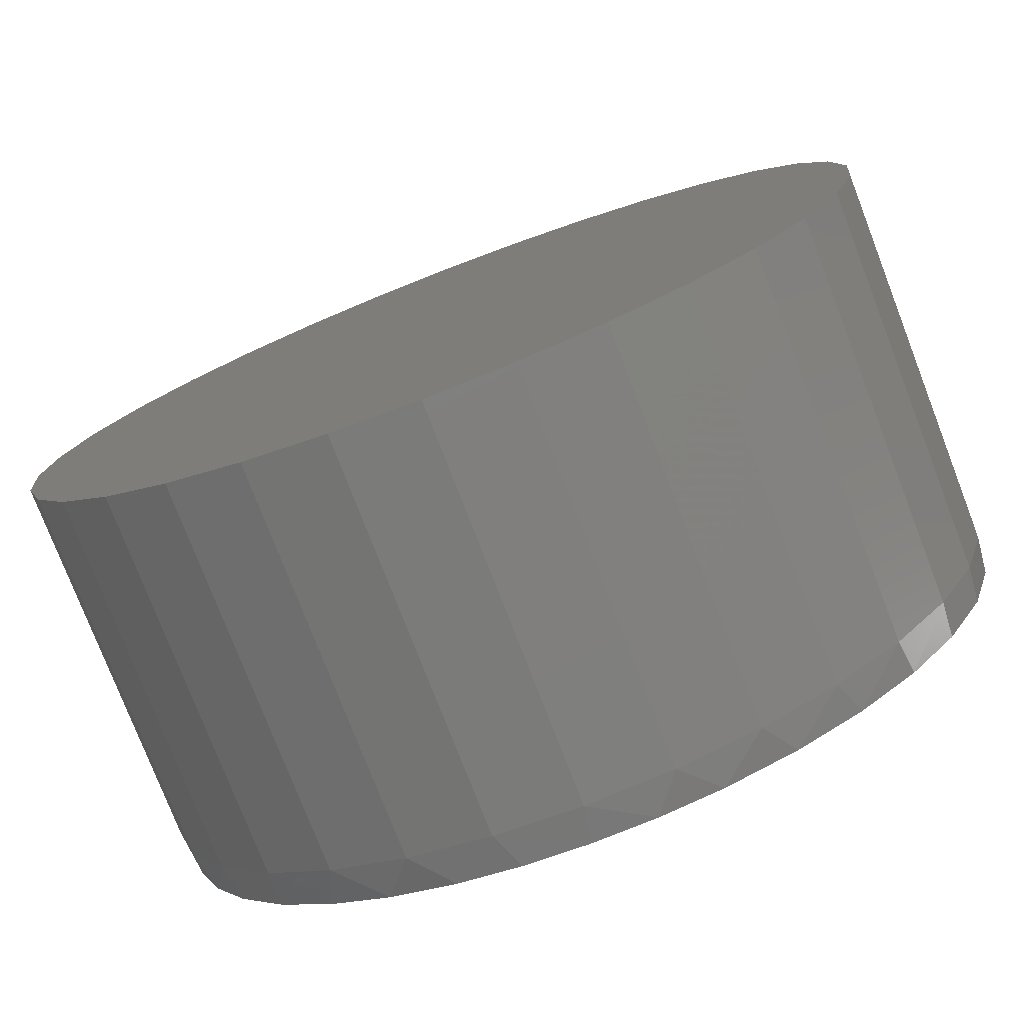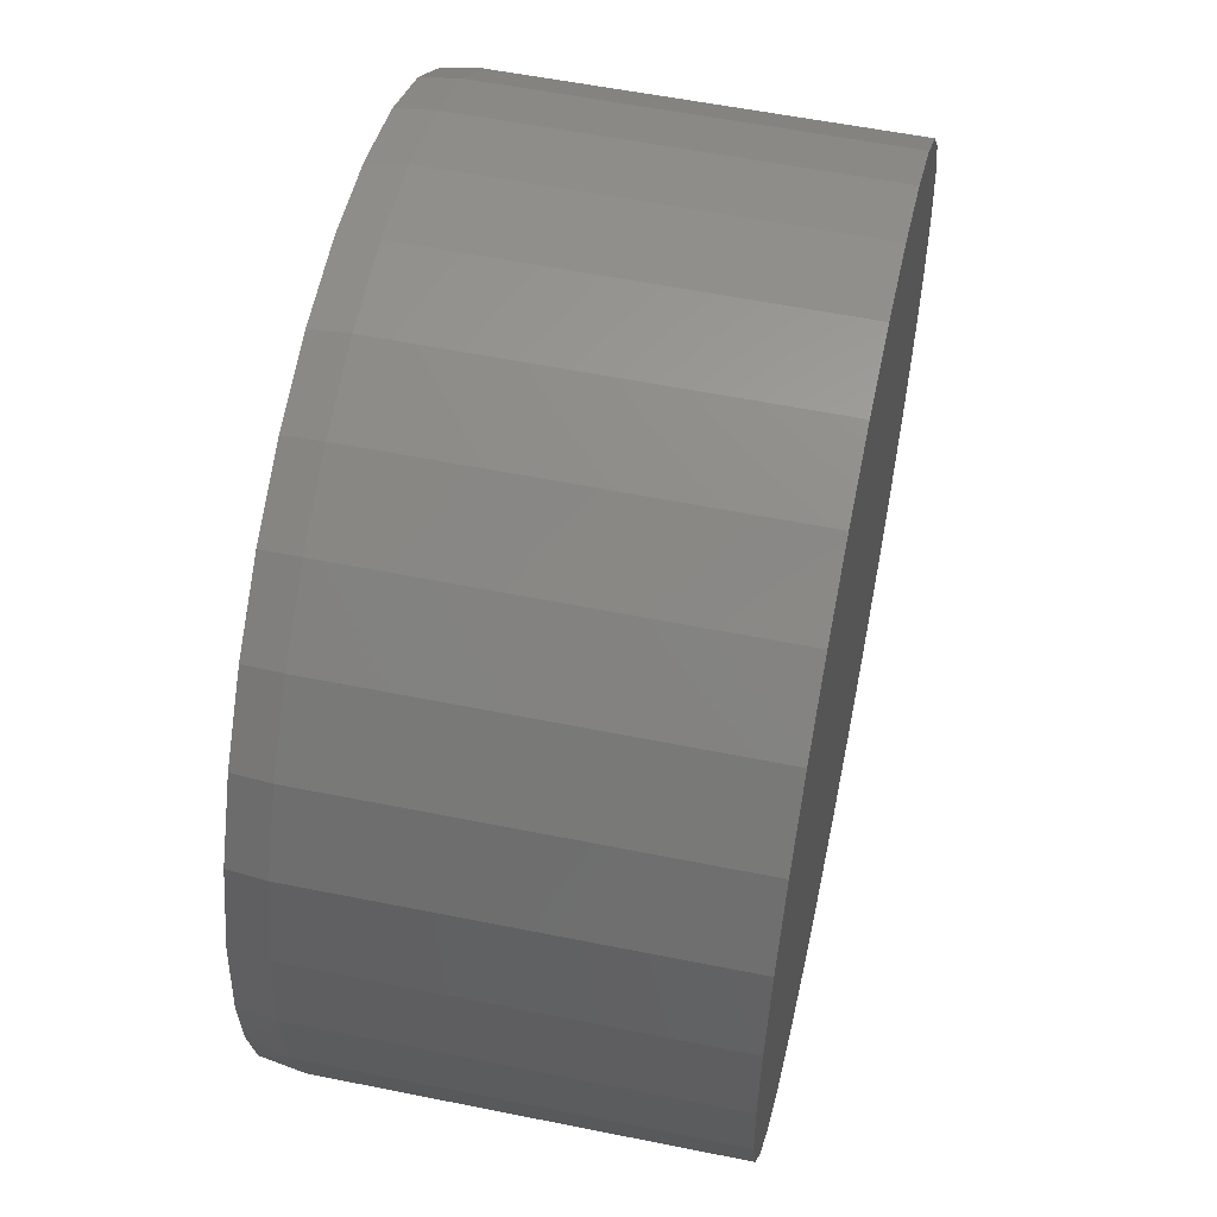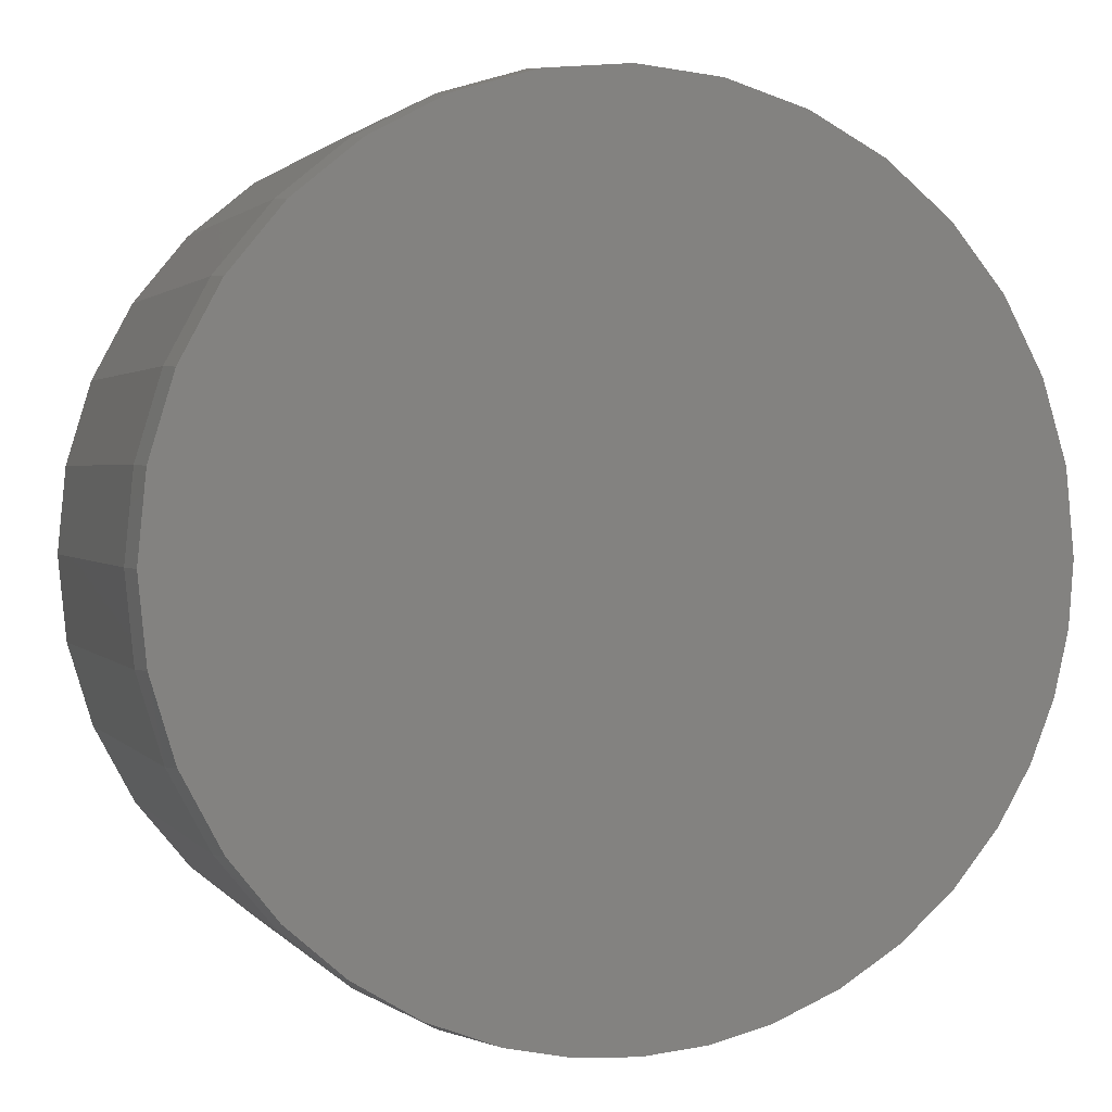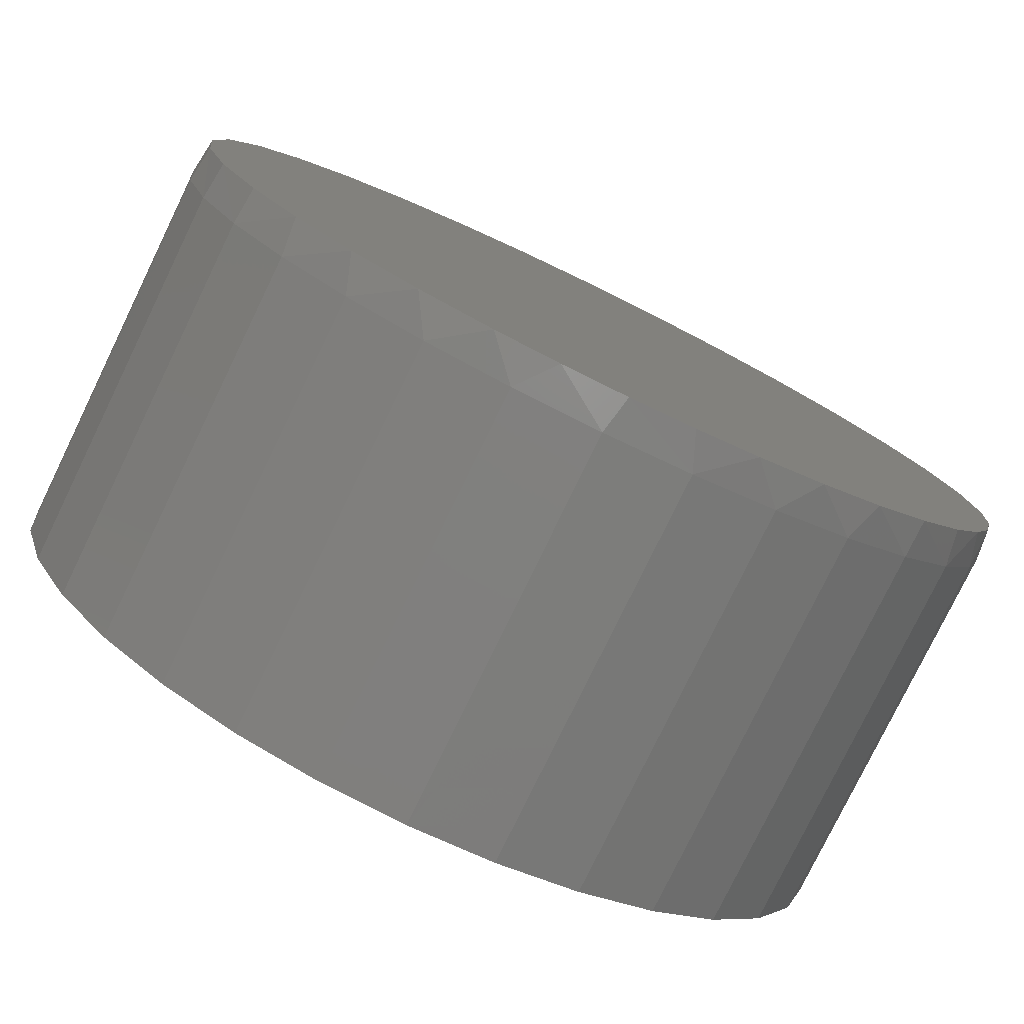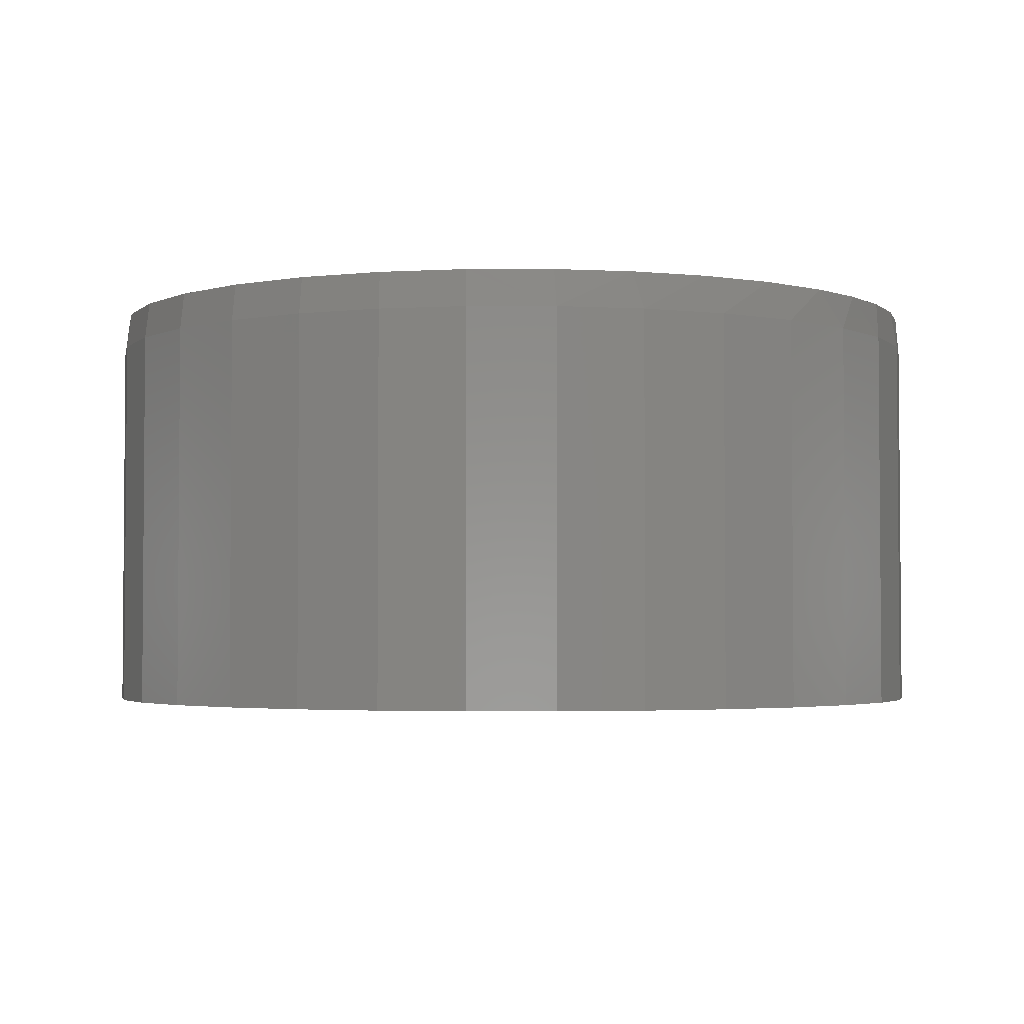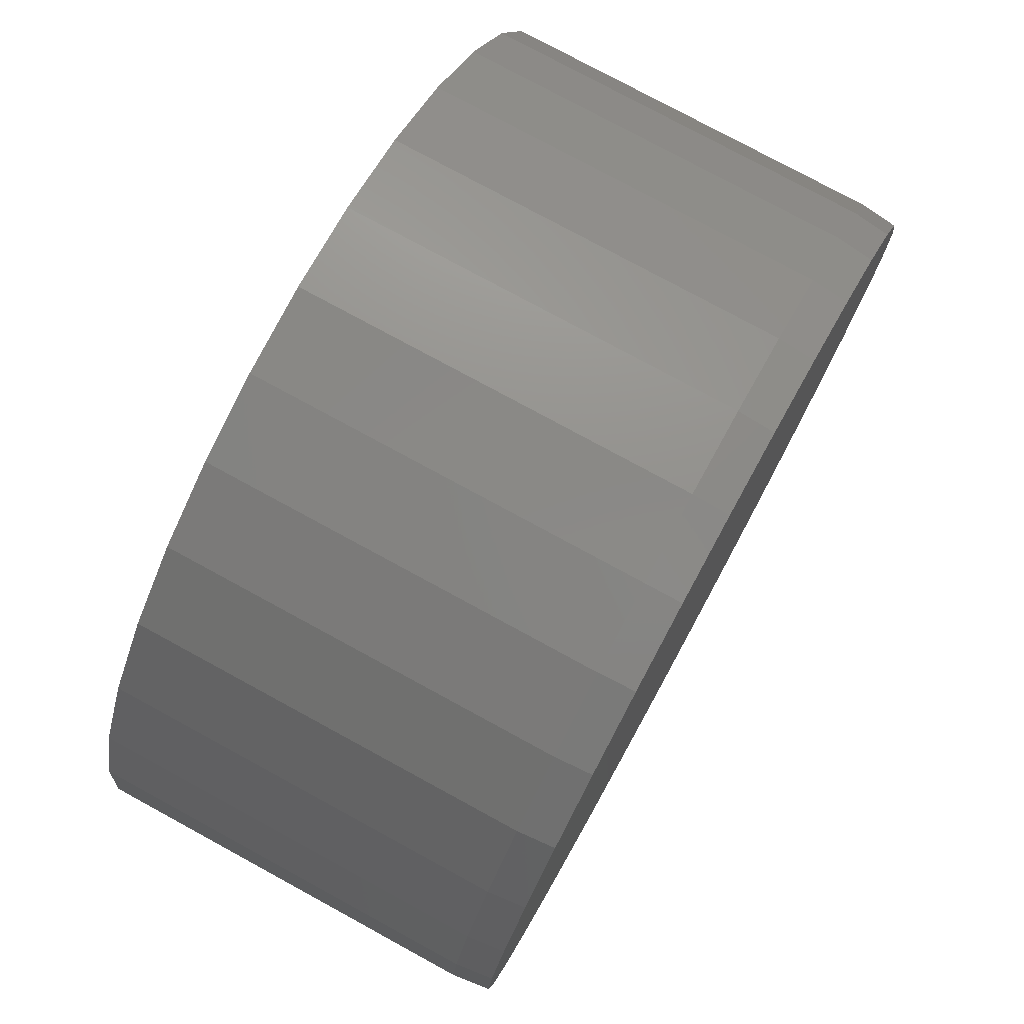
<metadata>
{"format":"stl","ext":"stl","renderer":"f3d","projection":"perspective","resolution":1024,"background":"white","views":[{"elev":-77.2,"azim":-158.9,"up":"+Y"},{"elev":55.9,"azim":102.0,"up":"+Y"},{"elev":1.8,"azim":-18.7,"up":"+Y"},{"elev":-78.6,"azim":-25.9,"up":"+Y"},{"elev":-2.9,"azim":-61.8,"up":"+Z"},{"elev":77.3,"azim":-61.4,"up":"+Y"}]}
</metadata>
<code>
# stl→obj: 99 verts, 194 faces
v -0.1384 0.7357 0.7266
v 0.1542 0.7357 0.7266
v 0.007895 0.7501 0.7266
v 0.2949 0.693 0.7266
v -0.2791 0.693 0.7266
v 0.4246 0.6237 0.7266
v -0.4088 0.6237 0.7266
v 0.5383 0.5304 0.7266
v -0.5225 0.5304 0.7266
v 0.6316 0.4167 0.7266
v -0.6158 0.4167 0.7266
v 0.7009 0.287 0.7266
v -0.6851 0.287 0.7266
v 0.7436 0.1463 0.7266
v -0.7278 0.1463 0.7266
v 0.758 -1.388e-16 0.7266
v -0.7422 7.534e-09 0.7266
v 0.7495 -0.1127 0.7266
v -0.728 -0.1453 0.7266
v 0.7241 -0.2228 0.7266
v -0.6859 -0.2851 0.7266
v 0.6825 -0.3279 0.7266
v 0.6256 -0.4256 0.7266
v -0.6176 -0.414 0.7266
v 0.5478 -0.5207 0.7266
v -0.5349 -0.5177 0.7266
v 0.4555 -0.6019 0.7266
v -0.4352 -0.6052 0.7266
v 0.3512 -0.6669 0.7266
v -0.3217 -0.6738 0.7266
v 0.2377 -0.714 0.7266
v -0.1979 -0.7213 0.7266
v 0.1304 -0.74 0.7266
v -0.08978 -0.7437 0.7266
v 0.02044 -0.75 0.7266
v 0.7658 0 0
v 0.7658 -1.856e-16 0.6641
v 0.7512 -0.1479 0
v 0.7512 -0.1479 0.6641
v 0.7081 -0.29 0
v 0.7081 -0.29 0.6641
v 0.6381 -0.4211 0
v 0.6381 -0.4211 0.6641
v 0.5438 -0.5359 0
v 0.5438 -0.5359 0.6641
v 0.429 -0.6302 0
v 0.429 -0.6302 0.6641
v 0.2979 -0.7002 0
v 0.2979 -0.7002 0.6641
v 0.1558 -0.7433 0
v 0.1558 -0.7433 0.6641
v 0.007895 -0.7579 0
v 0.007895 -0.7579 0.6641
v -0.14 -0.7433 0
v -0.14 -0.7433 0.6641
v -0.2821 -0.7002 0
v -0.2821 -0.7002 0.6641
v -0.4132 -0.6302 0
v -0.4132 -0.6302 0.6641
v -0.528 -0.5359 0
v -0.528 -0.5359 0.6641
v -0.6223 -0.4211 0
v -0.6223 -0.4211 0.6641
v -0.6923 -0.29 0
v -0.6923 -0.29 0.6641
v -0.7354 -0.1479 0
v -0.7354 -0.1479 0.6641
v -0.75 9.281e-17 0
v -0.75 9.281e-17 0.6641
v -0.7354 0.1479 0
v -0.7354 0.1479 0.6641
v -0.6923 0.29 0
v -0.6923 0.29 0.6641
v -0.6223 0.4211 0
v -0.6223 0.4211 0.6641
v -0.528 0.5359 0
v -0.528 0.5359 0.6641
v -0.4132 0.6302 0
v -0.4132 0.6302 0.6641
v -0.2821 0.7002 0
v -0.2821 0.7002 0.6641
v -0.14 0.7433 0
v -0.14 0.7433 0.6641
v 0.007895 0.7579 0
v 0.007895 0.7579 0.6641
v 0.1558 0.7433 0
v 0.1558 0.7433 0.6641
v 0.2979 0.7002 0
v 0.2979 0.7002 0.6641
v 0.429 0.6302 0
v 0.429 0.6302 0.6641
v 0.5438 0.5359 0
v 0.5438 0.5359 0.6641
v 0.6381 0.4211 0
v 0.6381 0.4211 0.6641
v 0.7081 0.29 0
v 0.7081 0.29 0.6641
v 0.7512 0.1479 0
v 0.7512 0.1479 0.6641
f 1 2 3
f 2 1 4
f 4 1 5
f 4 5 6
f 6 5 7
f 6 7 8
f 8 7 9
f 8 9 10
f 10 9 11
f 10 11 12
f 12 11 13
f 12 13 14
f 14 13 15
f 14 15 16
f 16 15 17
f 16 17 18
f 18 17 19
f 18 19 20
f 20 19 21
f 20 21 22
f 22 21 23
f 23 21 24
f 23 24 25
f 25 24 26
f 25 26 27
f 27 26 28
f 27 28 29
f 29 28 30
f 29 30 31
f 31 30 32
f 31 32 33
f 33 32 34
f 33 34 35
f 36 37 38
f 38 37 39
f 38 39 40
f 40 39 41
f 40 41 42
f 42 41 43
f 42 43 44
f 44 43 45
f 44 45 46
f 46 45 47
f 46 47 48
f 48 47 49
f 48 49 50
f 50 49 51
f 50 51 52
f 52 51 53
f 52 53 54
f 54 53 55
f 54 55 56
f 56 55 57
f 56 57 58
f 58 57 59
f 58 59 60
f 60 59 61
f 60 61 62
f 62 61 63
f 62 63 64
f 64 63 65
f 64 65 66
f 66 65 67
f 66 67 68
f 68 67 69
f 68 69 70
f 70 69 71
f 70 71 72
f 72 71 73
f 72 73 74
f 74 73 75
f 74 75 76
f 76 75 77
f 76 77 78
f 78 77 79
f 78 79 80
f 80 79 81
f 80 81 82
f 82 81 83
f 82 83 84
f 84 83 85
f 84 85 86
f 86 85 87
f 86 87 88
f 88 87 89
f 88 89 90
f 90 89 91
f 90 91 92
f 92 91 93
f 92 93 94
f 94 93 95
f 94 95 96
f 96 95 97
f 96 97 98
f 98 97 99
f 98 99 36
f 36 99 37
f 63 61 26
f 61 59 28
f 26 61 28
f 59 57 30
f 28 59 30
f 57 55 32
f 30 57 32
f 55 53 34
f 32 55 34
f 53 51 35
f 34 53 35
f 51 49 31
f 33 51 31
f 49 47 29
f 31 49 29
f 47 45 27
f 29 47 27
f 45 43 25
f 27 45 25
f 43 41 22
f 23 43 22
f 41 39 20
f 22 41 20
f 33 35 51
f 23 25 43
f 20 39 18
f 18 39 37
f 18 37 16
f 26 24 63
f 63 24 21
f 63 21 65
f 65 21 19
f 65 19 67
f 67 19 17
f 67 17 69
f 85 2 87
f 87 2 4
f 87 4 89
f 89 4 6
f 89 6 91
f 91 6 8
f 91 8 93
f 93 8 10
f 93 10 95
f 95 10 12
f 95 12 97
f 97 12 14
f 97 14 99
f 99 14 16
f 99 16 37
f 2 85 3
f 3 85 83
f 3 83 1
f 1 83 81
f 1 81 5
f 5 81 79
f 5 79 7
f 7 79 77
f 7 77 9
f 9 77 75
f 9 75 11
f 11 75 73
f 11 73 13
f 13 73 71
f 13 71 15
f 15 71 69
f 15 69 17
f 84 86 82
f 52 54 50
f 50 54 56
f 50 56 48
f 48 56 58
f 48 58 46
f 46 58 60
f 46 60 44
f 44 60 62
f 44 62 42
f 42 62 64
f 42 64 40
f 40 64 66
f 40 66 38
f 38 66 68
f 38 68 36
f 36 68 70
f 36 70 98
f 98 70 72
f 98 72 96
f 96 72 74
f 96 74 94
f 94 74 76
f 94 76 92
f 92 76 78
f 92 78 90
f 90 78 80
f 90 80 88
f 88 80 82
f 88 82 86

</code>
